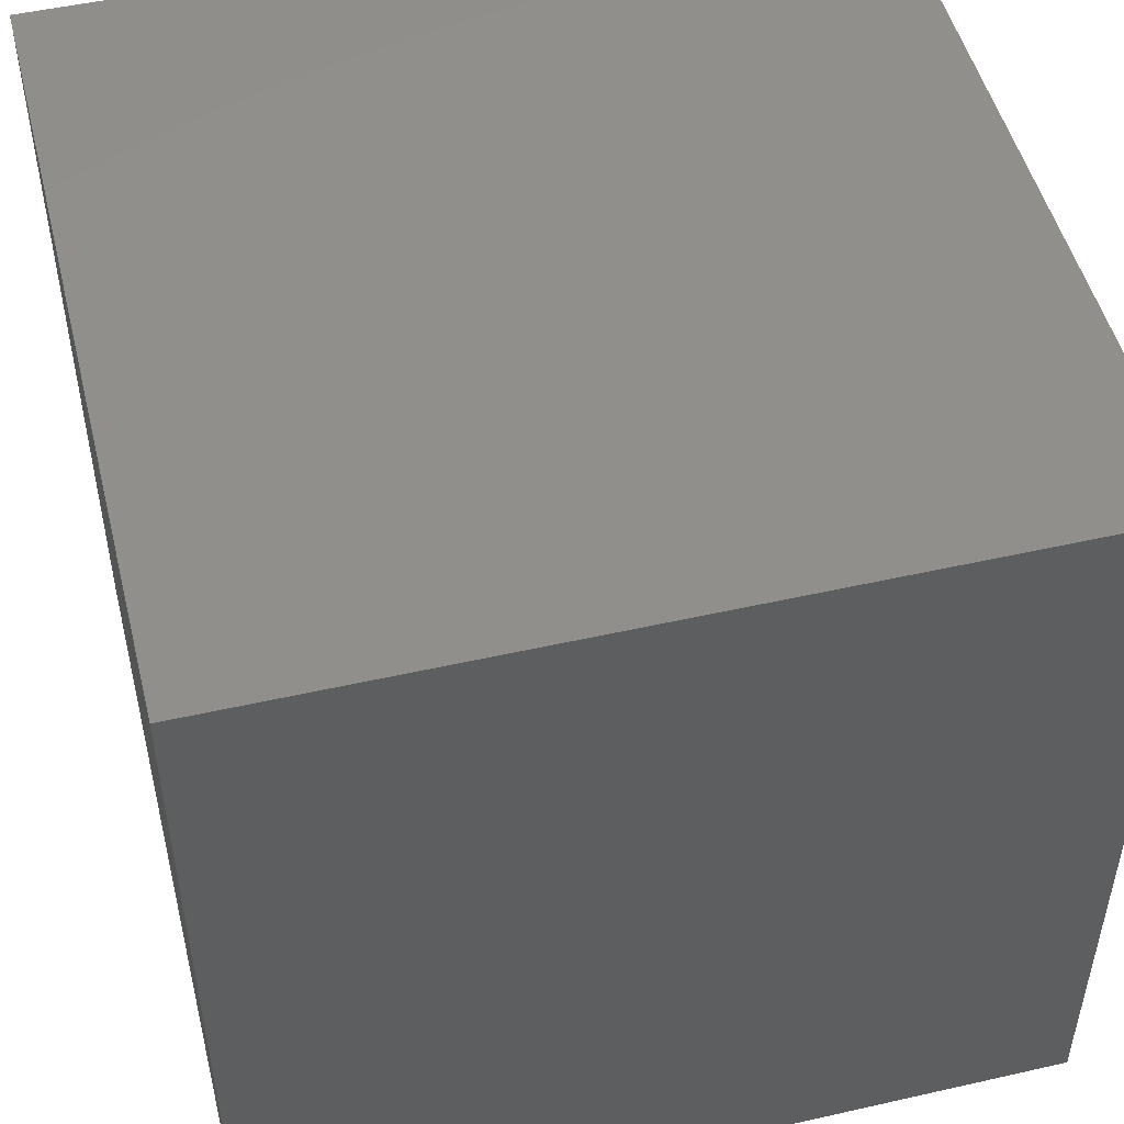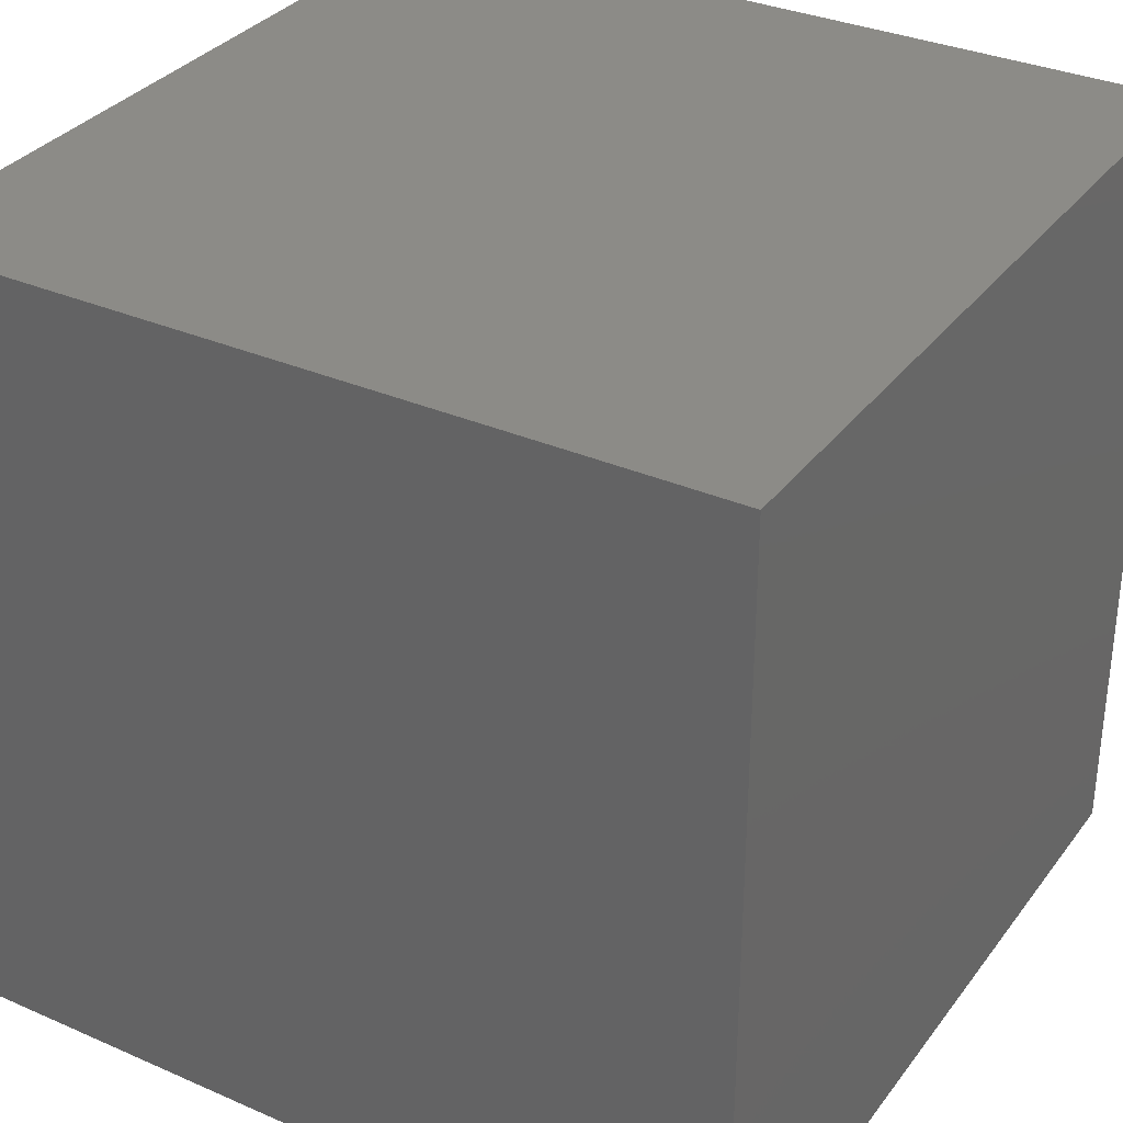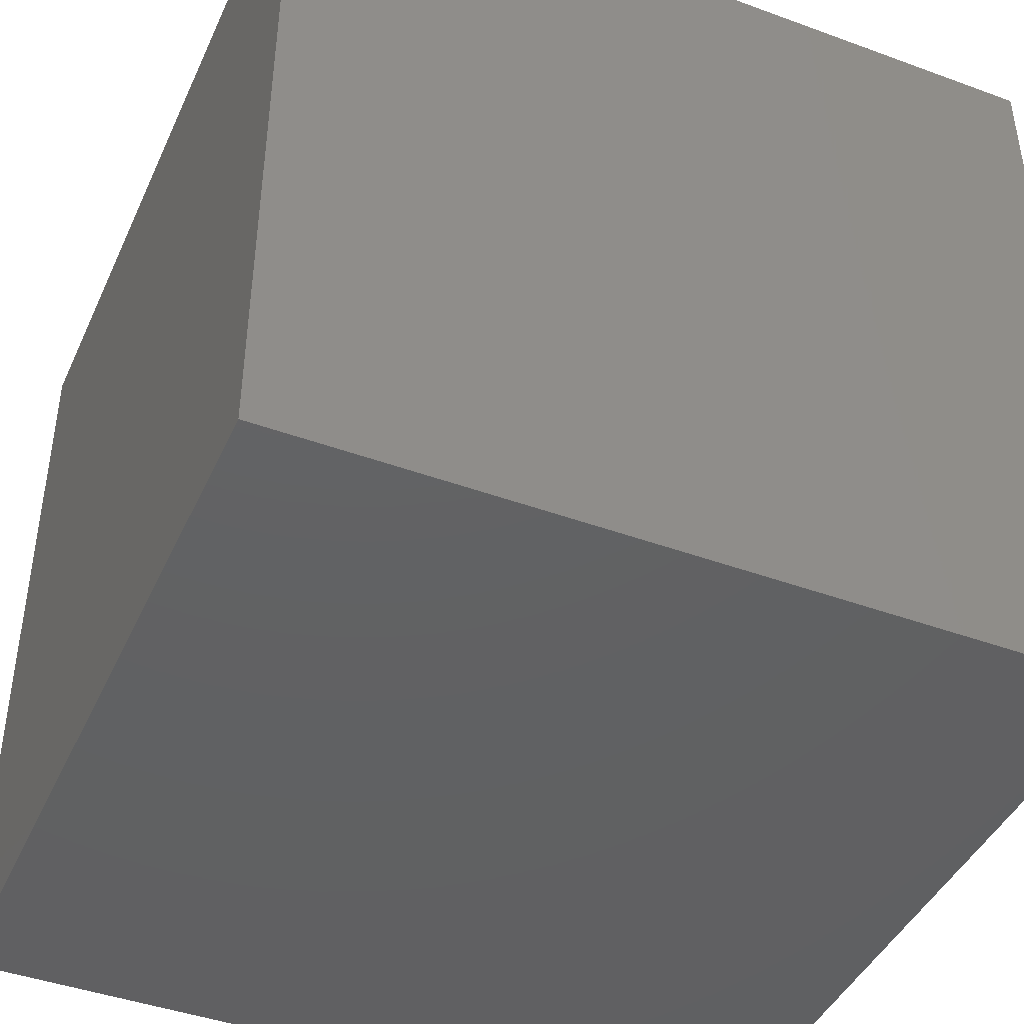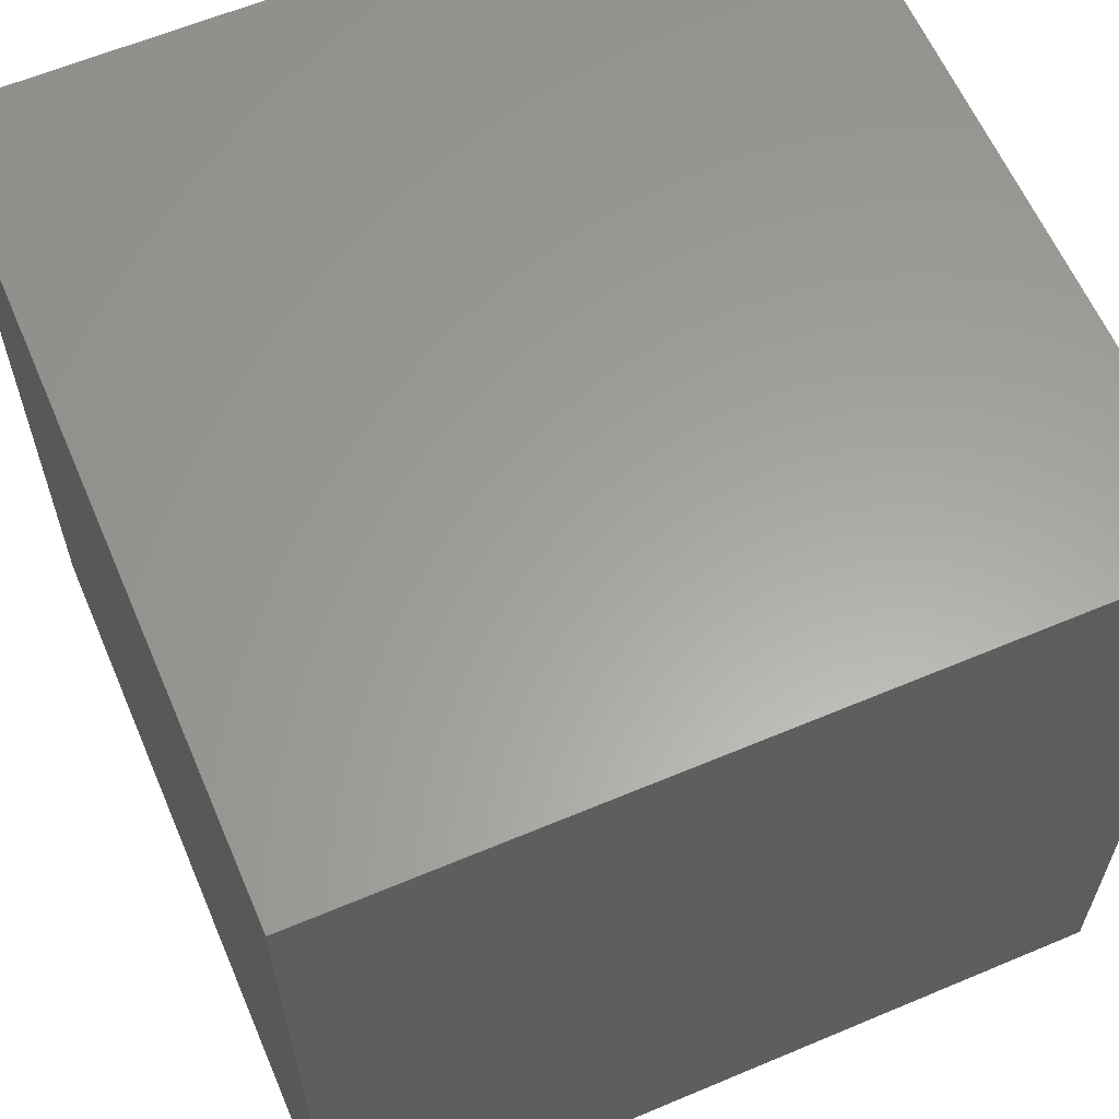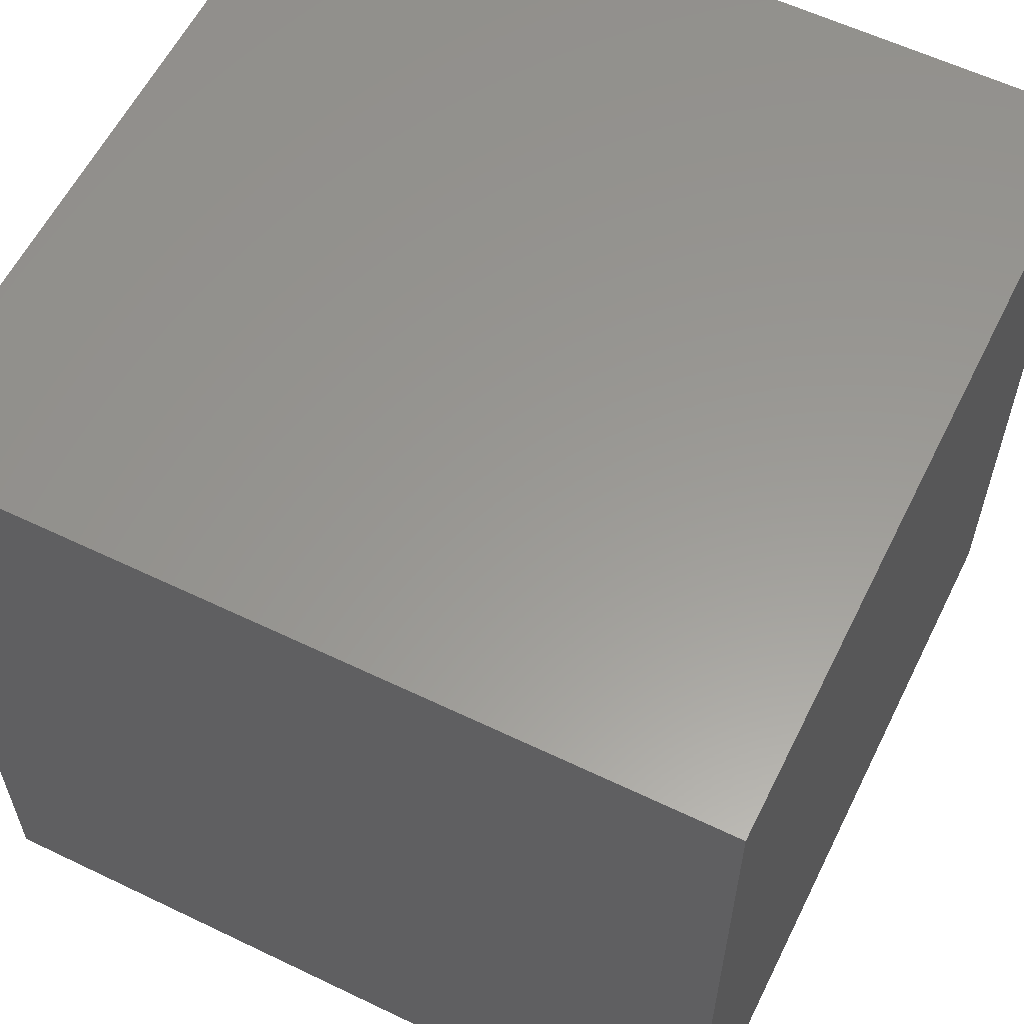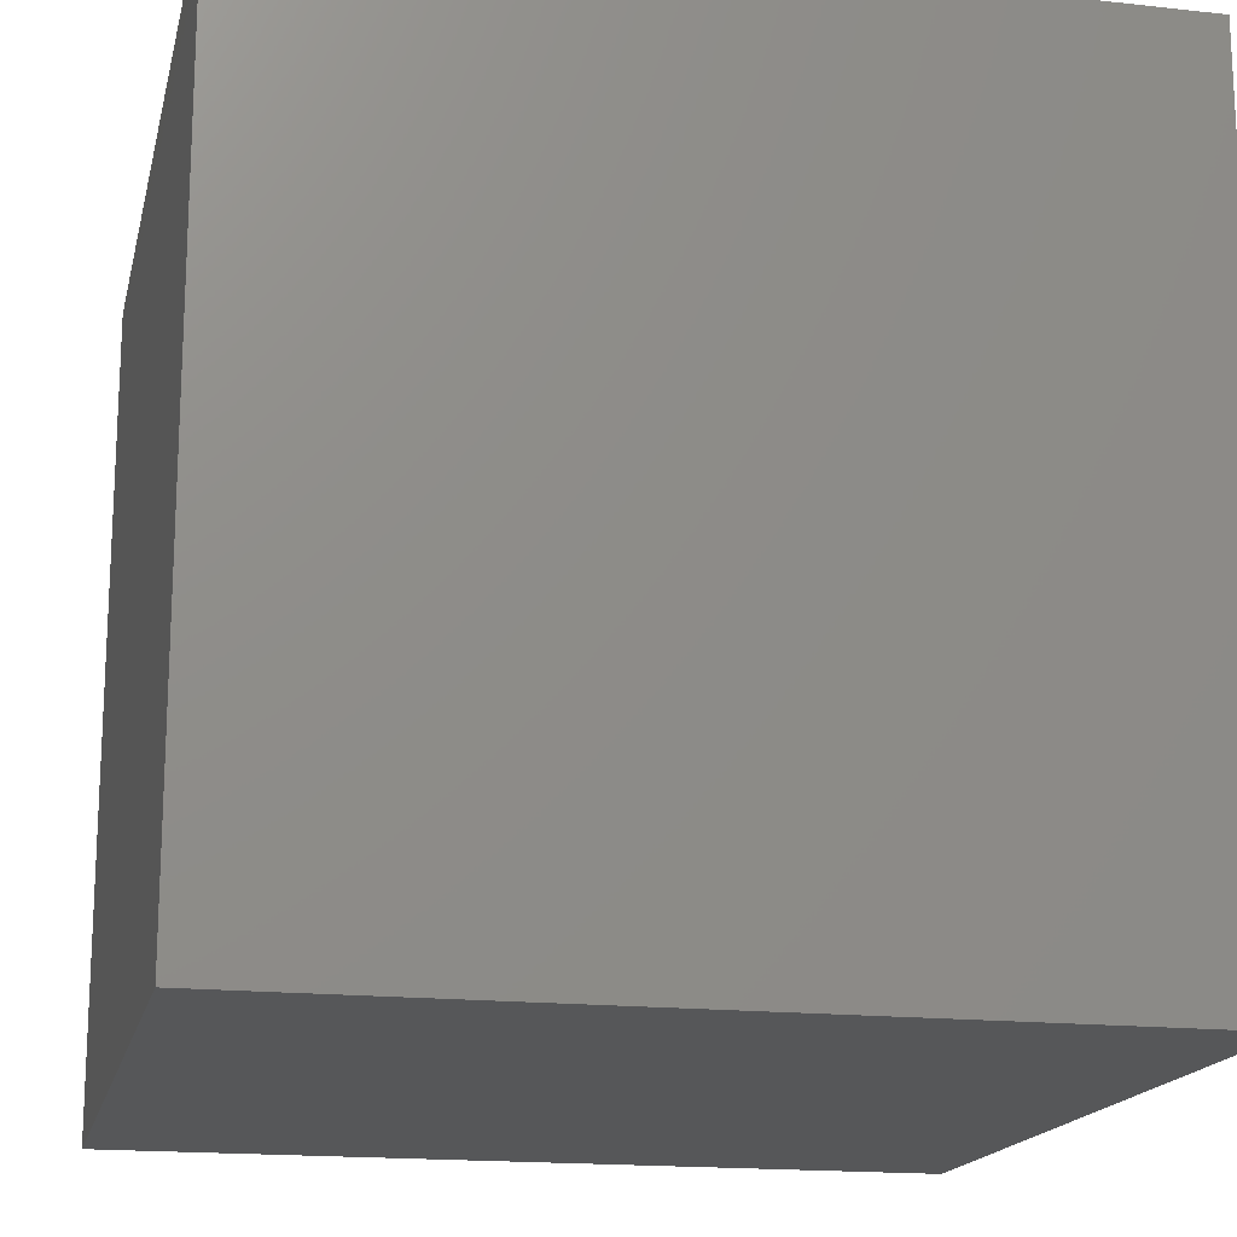
<metadata>
{"format":"stl","ext":"stl","renderer":"f3d","projection":"perspective","resolution":1024,"background":"white","views":[{"elev":50.0,"azim":76.0,"up":"+Z"},{"elev":33.1,"azim":121.0,"up":"+Y"},{"elev":-43.4,"azim":-23.4,"up":"+Y"},{"elev":61.4,"azim":-113.2,"up":"+Y"},{"elev":59.2,"azim":-153.7,"up":"+Y"},{"elev":-17.1,"azim":-102.5,"up":"+Y"}]}
</metadata>
<code>
# stl→obj: 8 verts, 12 faces
v -5 4 -6
v -6 4 -6
v -5 3 -6
v -6 3 -6
v -5 3 -7
v -6 3 -7
v -5 4 -7
v -6 4 -7
f 1 2 3
f 3 2 4
f 5 6 7
f 7 6 8
f 4 6 3
f 3 6 5
f 2 8 4
f 4 8 6
f 1 7 2
f 2 7 8
f 3 5 1
f 1 5 7

</code>
